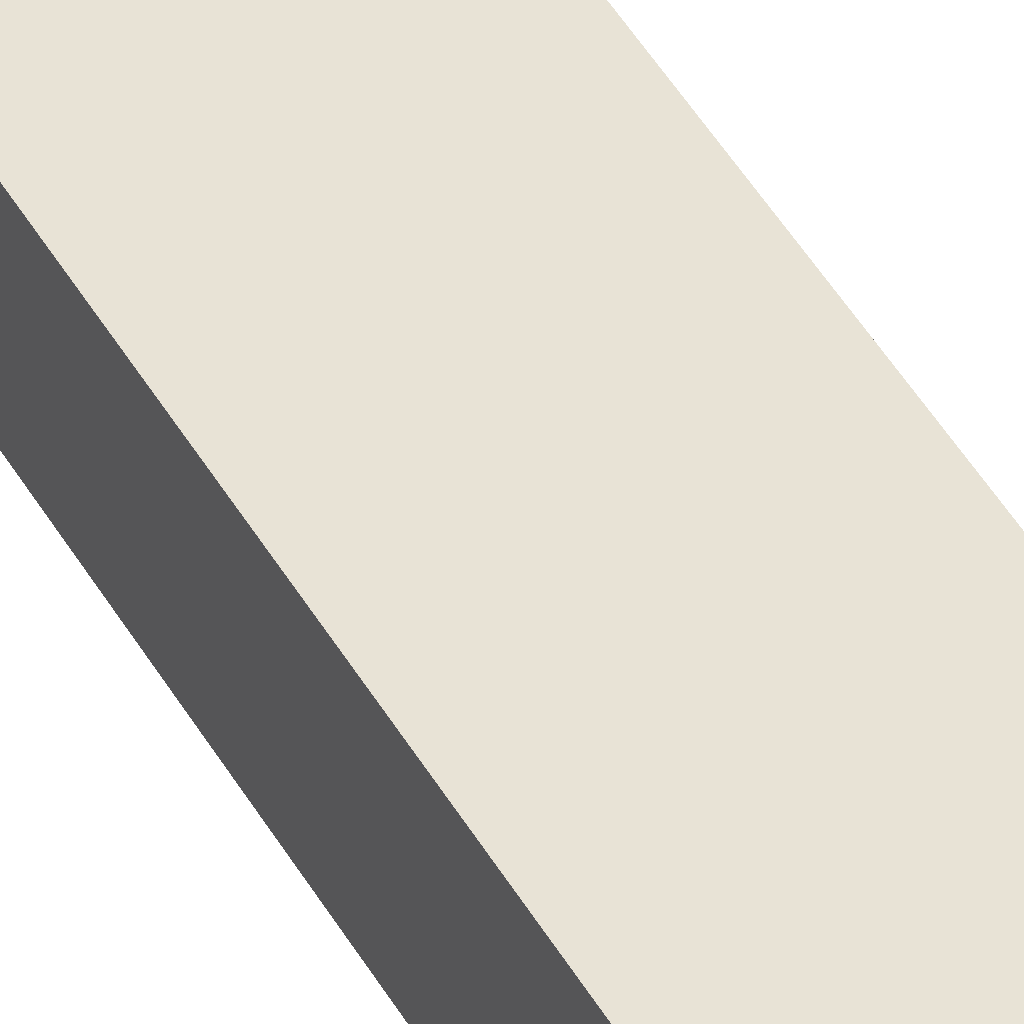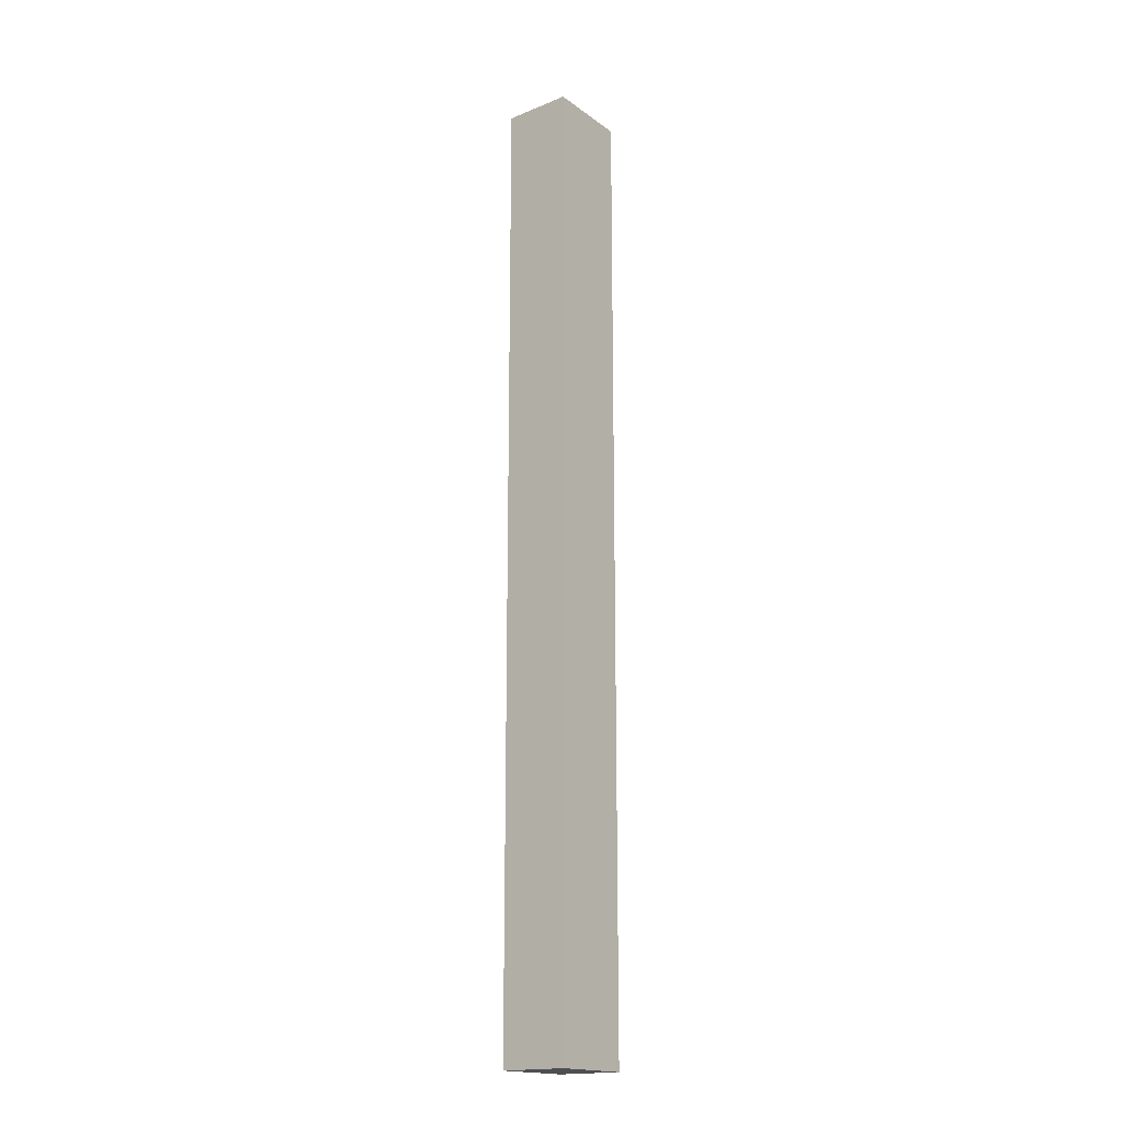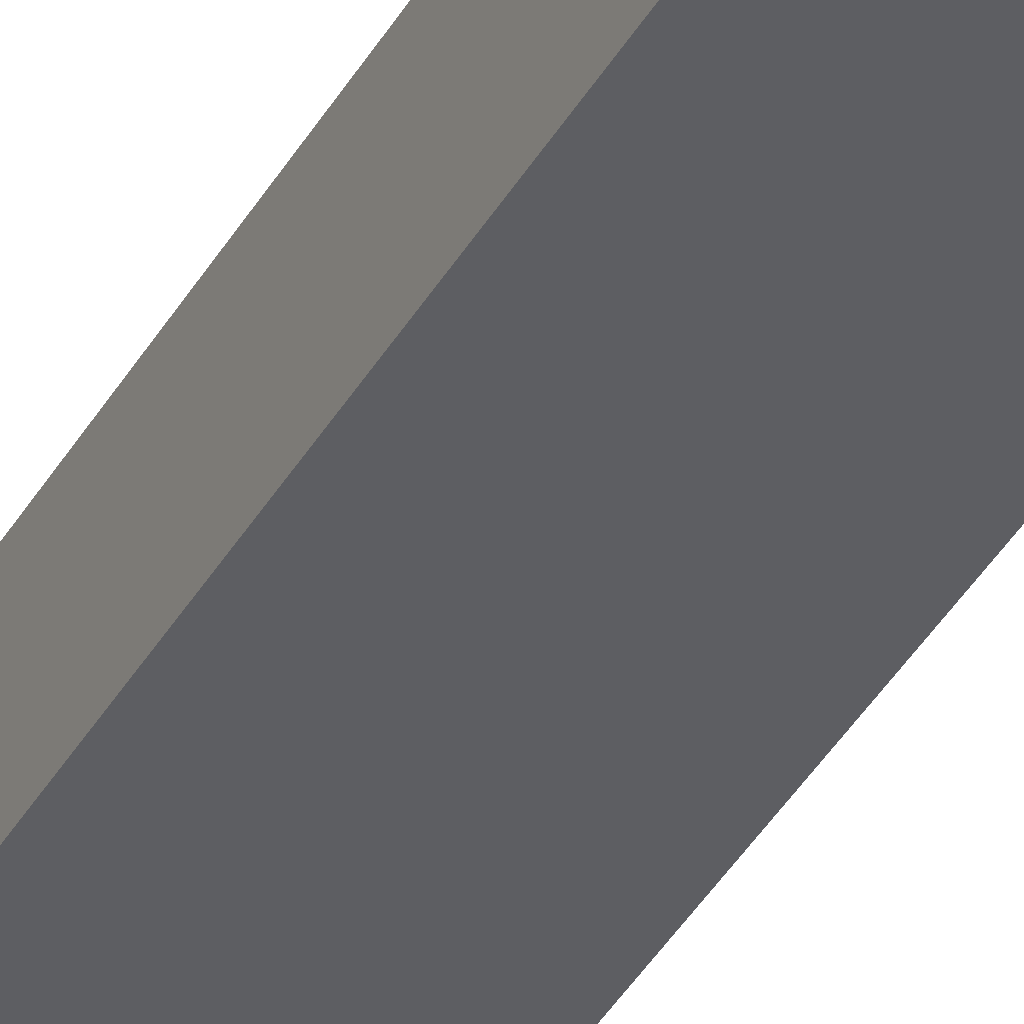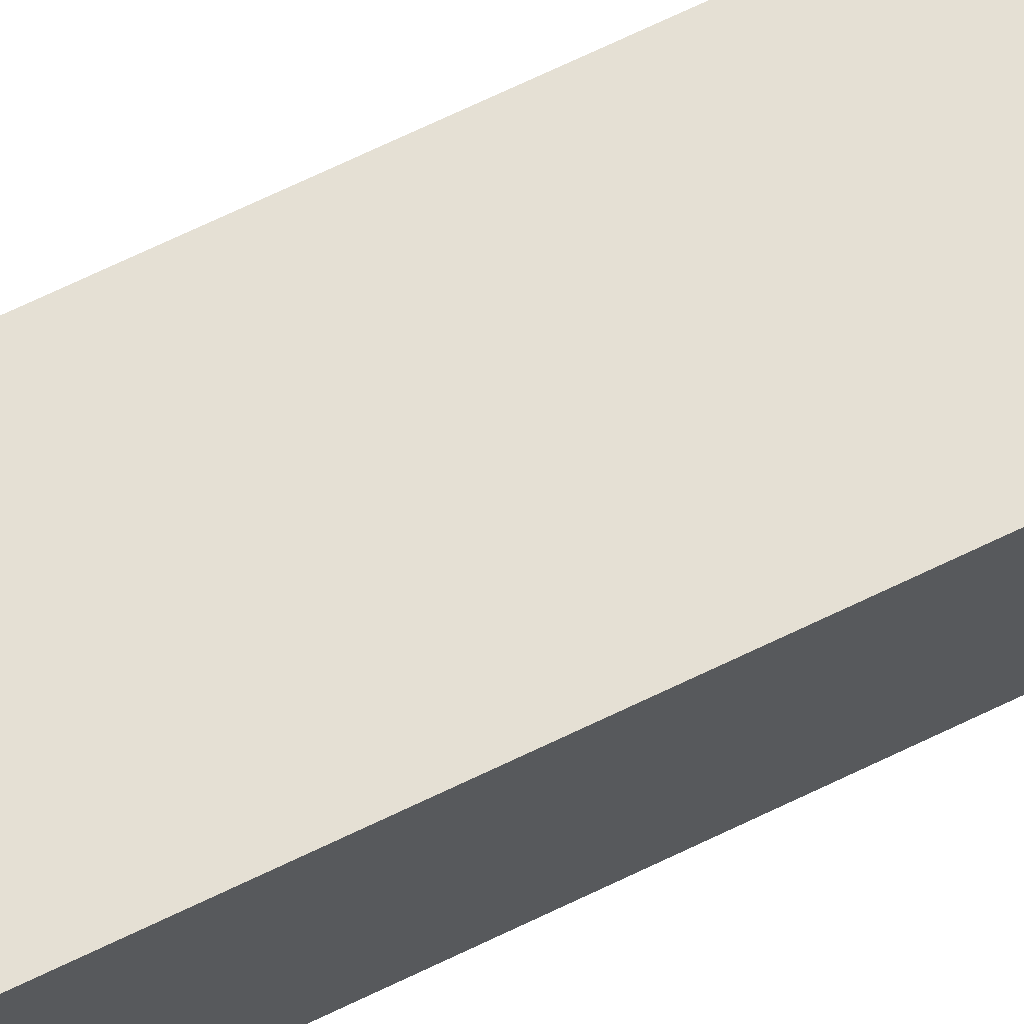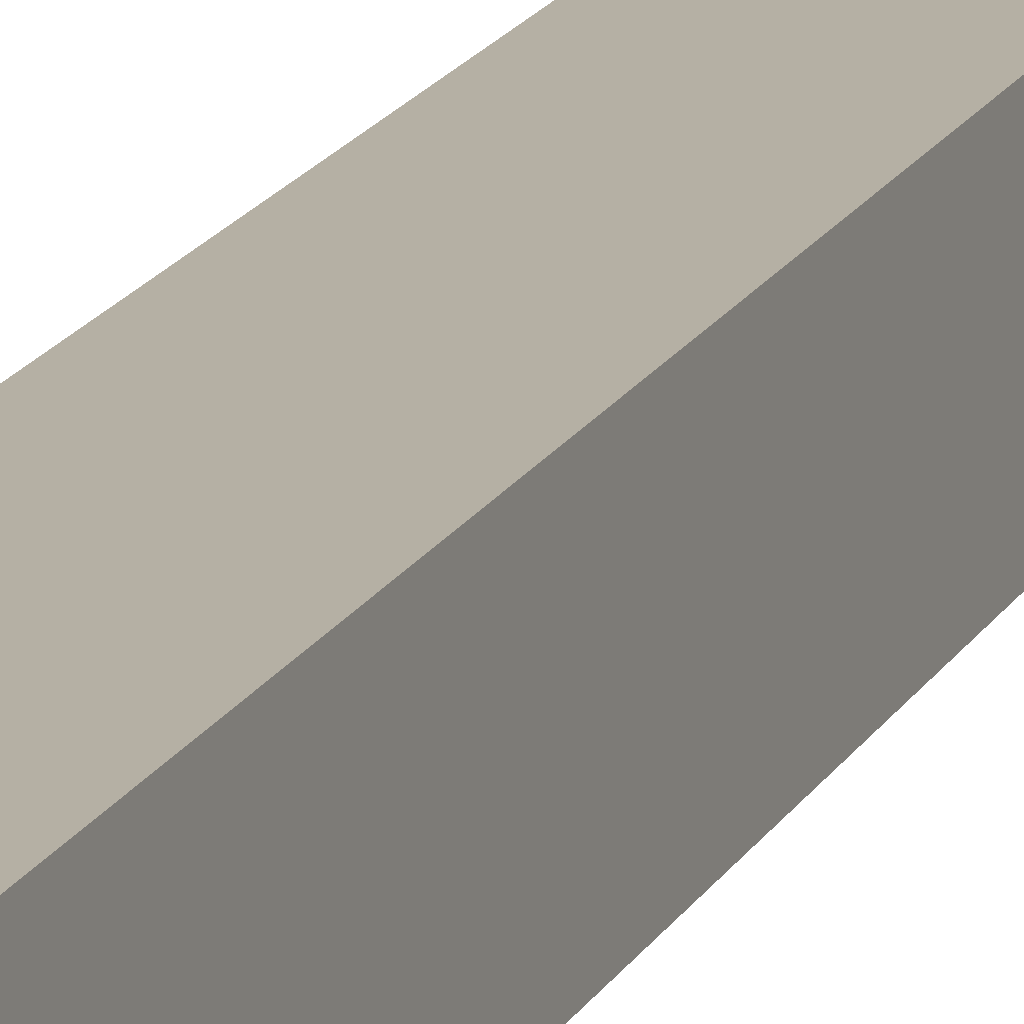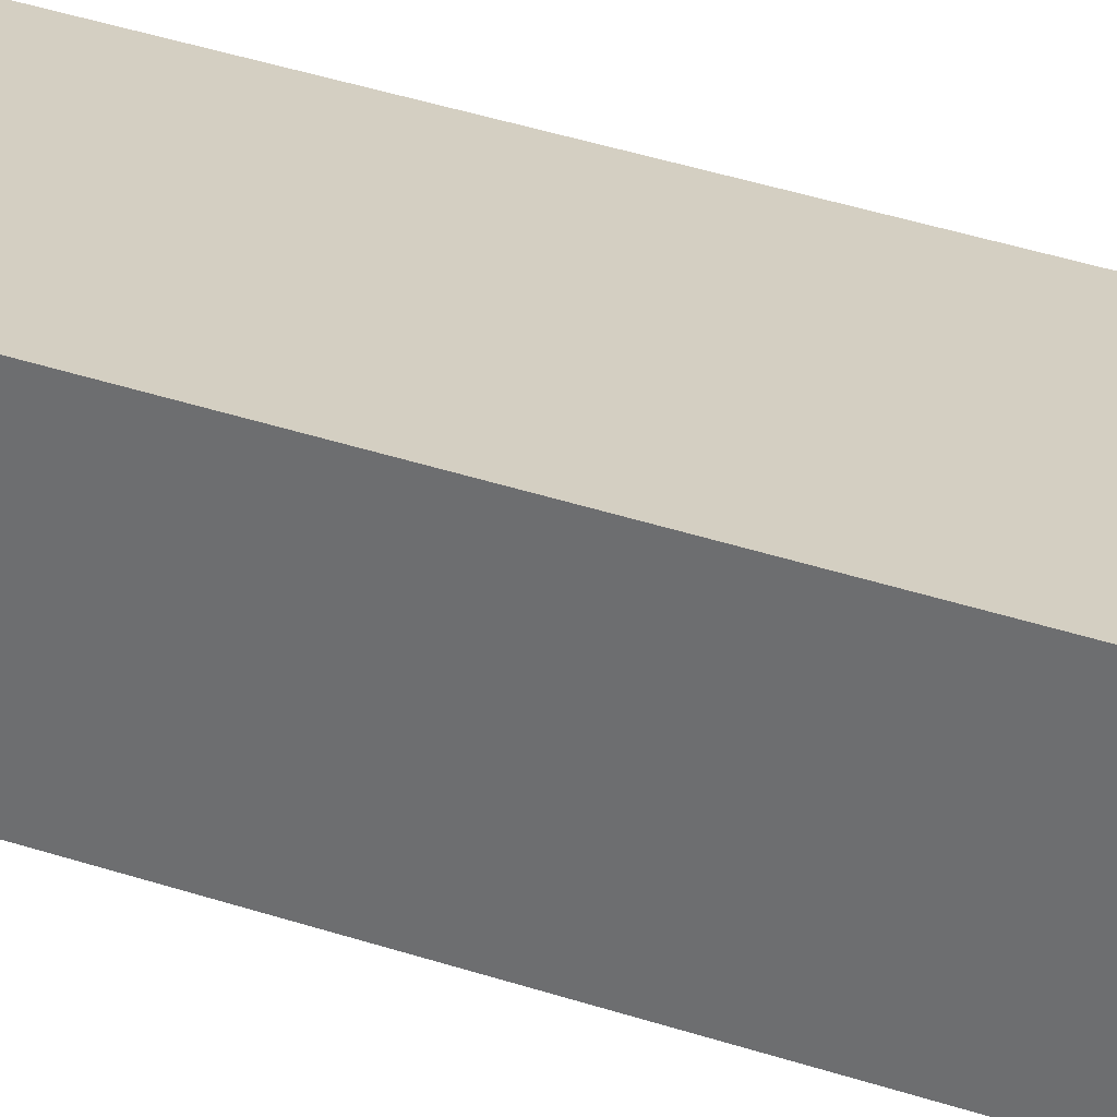
<metadata>
{"format":"obj","ext":"obj","renderer":"f3d","projection":"perspective","resolution":1024,"background":"white","views":[{"elev":42.8,"azim":-26.9,"up":"+Z"},{"elev":-17.6,"azim":-58.0,"up":"+Y"},{"elev":-37.0,"azim":154.2,"up":"+Z"},{"elev":62.5,"azim":-117.0,"up":"+Z"},{"elev":13.4,"azim":16.0,"up":"+Z"},{"elev":22.7,"azim":-55.8,"up":"+Z"}]}
</metadata>
<code>
v  0.994 11.14 0.07
v  0.09 11.14 -0.792
v  0 11.14 6.824e-16
v  1.083 11.14 -0.709
v  0.09 4.85e-17 -0.792
v  0 0 0
v  0.994 -4.286e-18 0.07
v  1.083 4.341e-17 -0.709
g defaultobject
f 1 2 3
f 2 1 4
f 5 3 2
f 3 5 6
f 6 1 3
f 1 6 7
f 7 4 1
f 4 7 8
f 8 2 4
f 2 8 5
f 5 7 6
f 7 5 8

</code>
